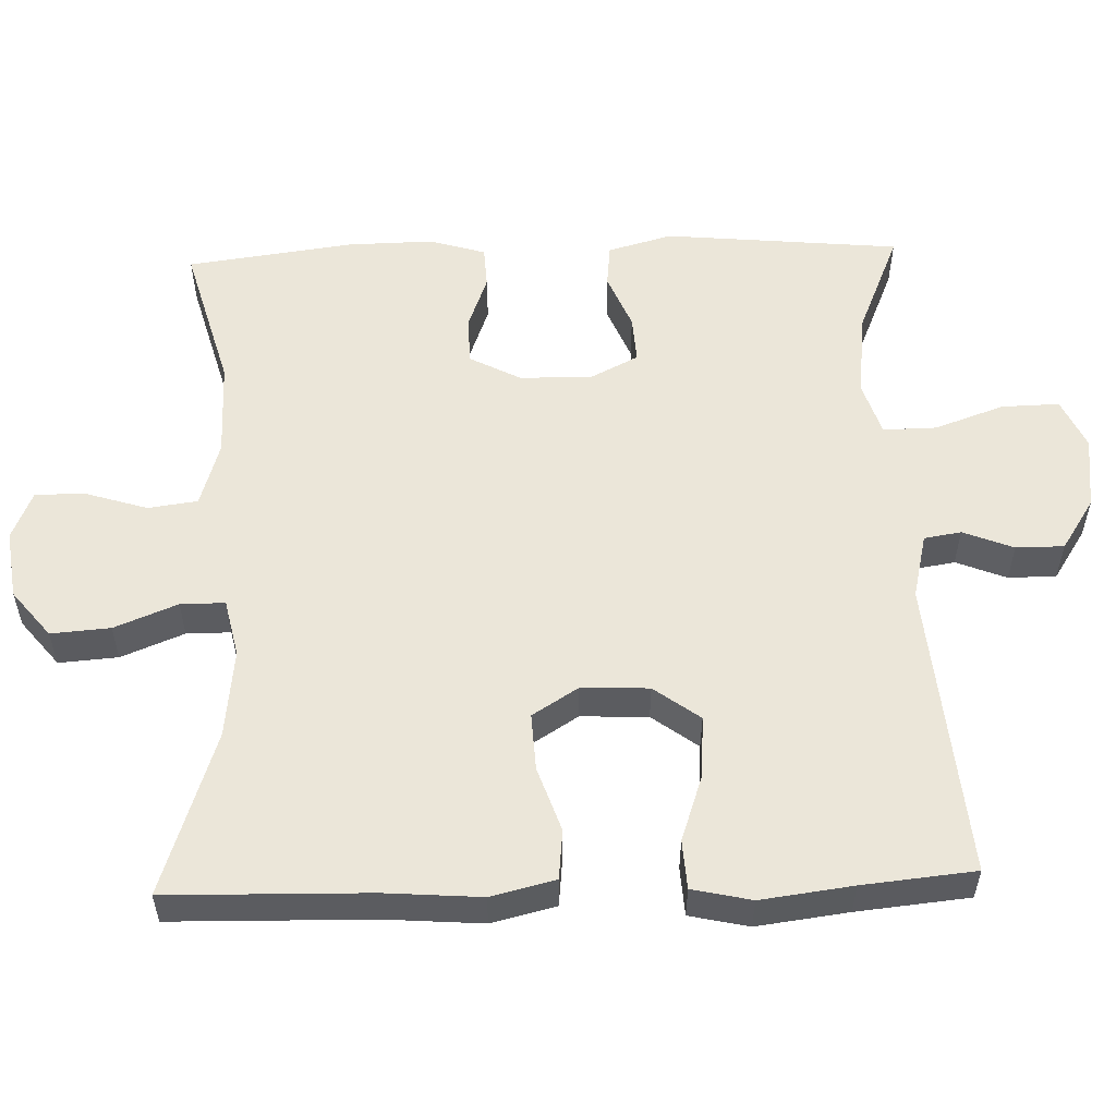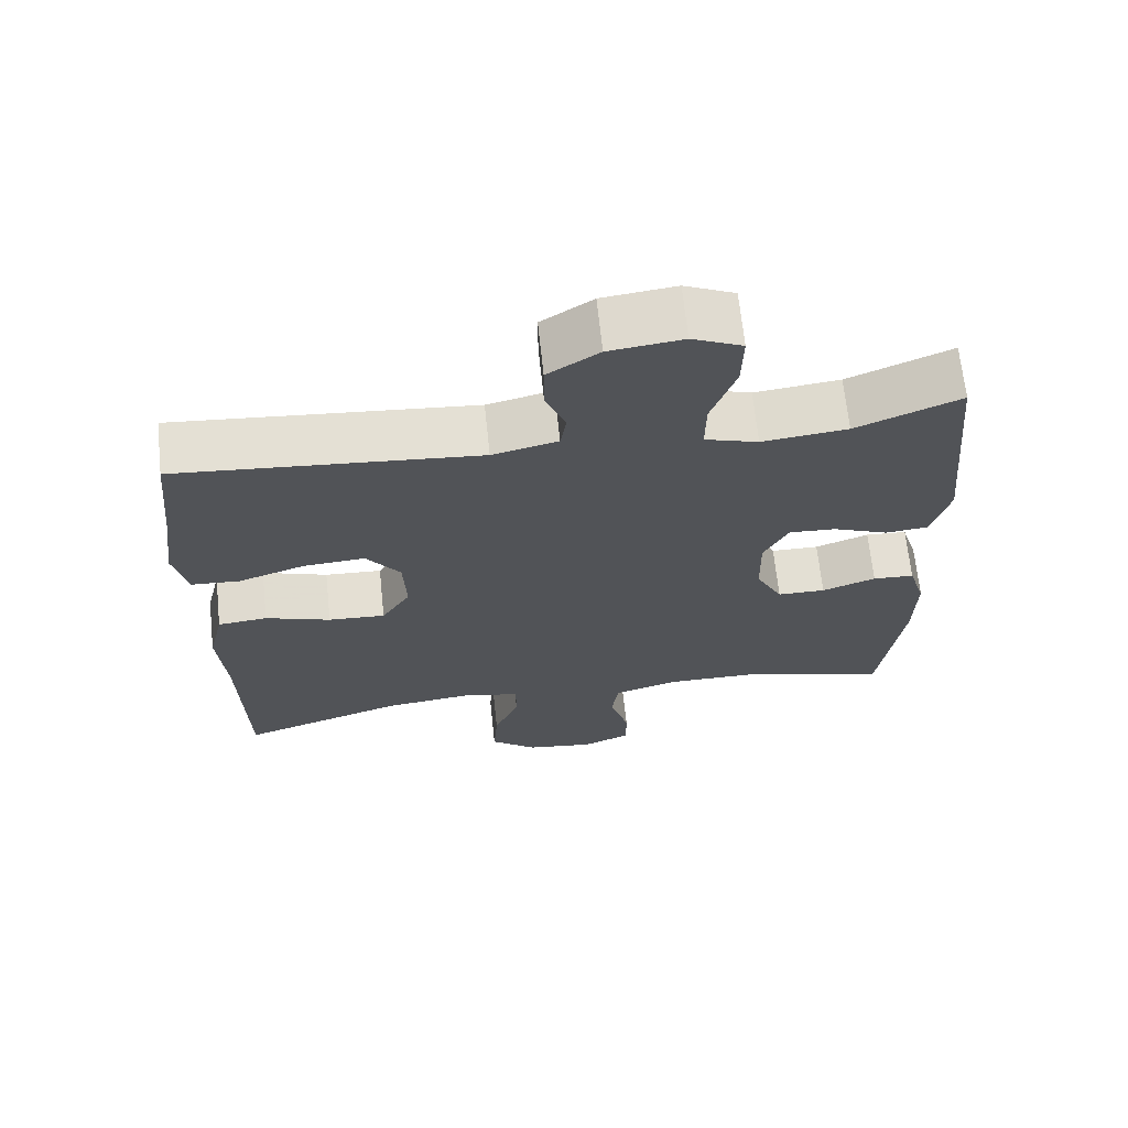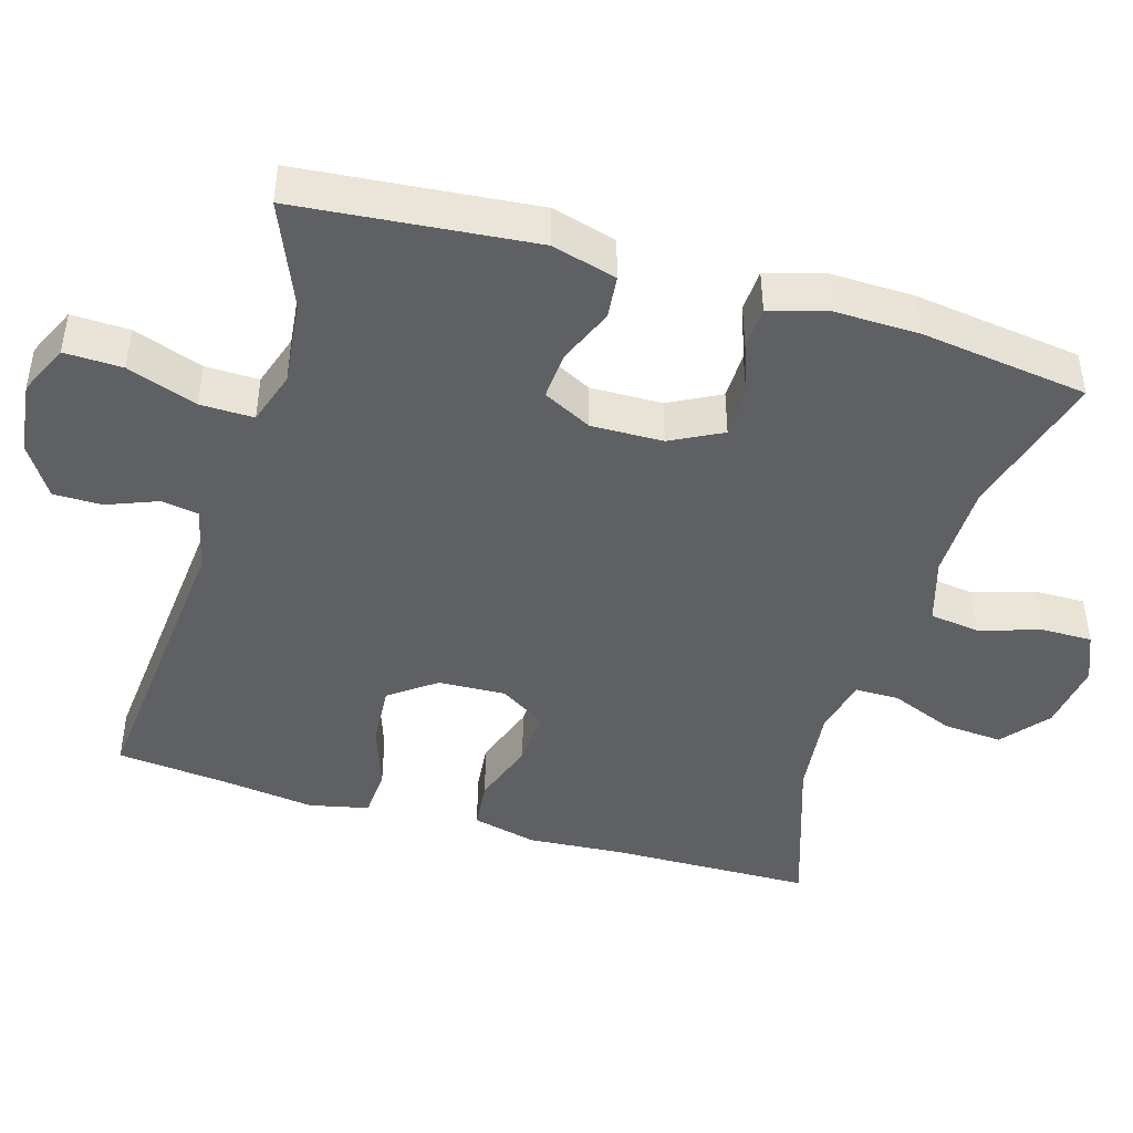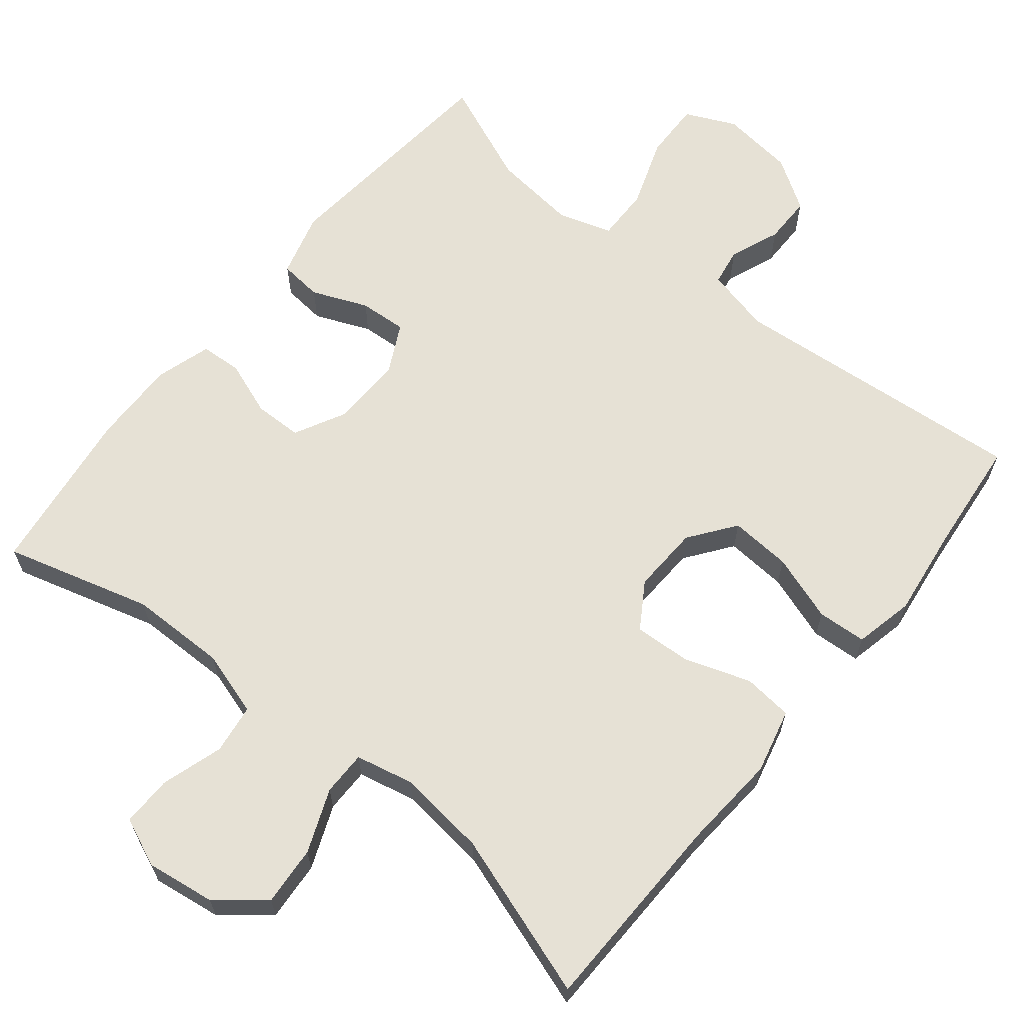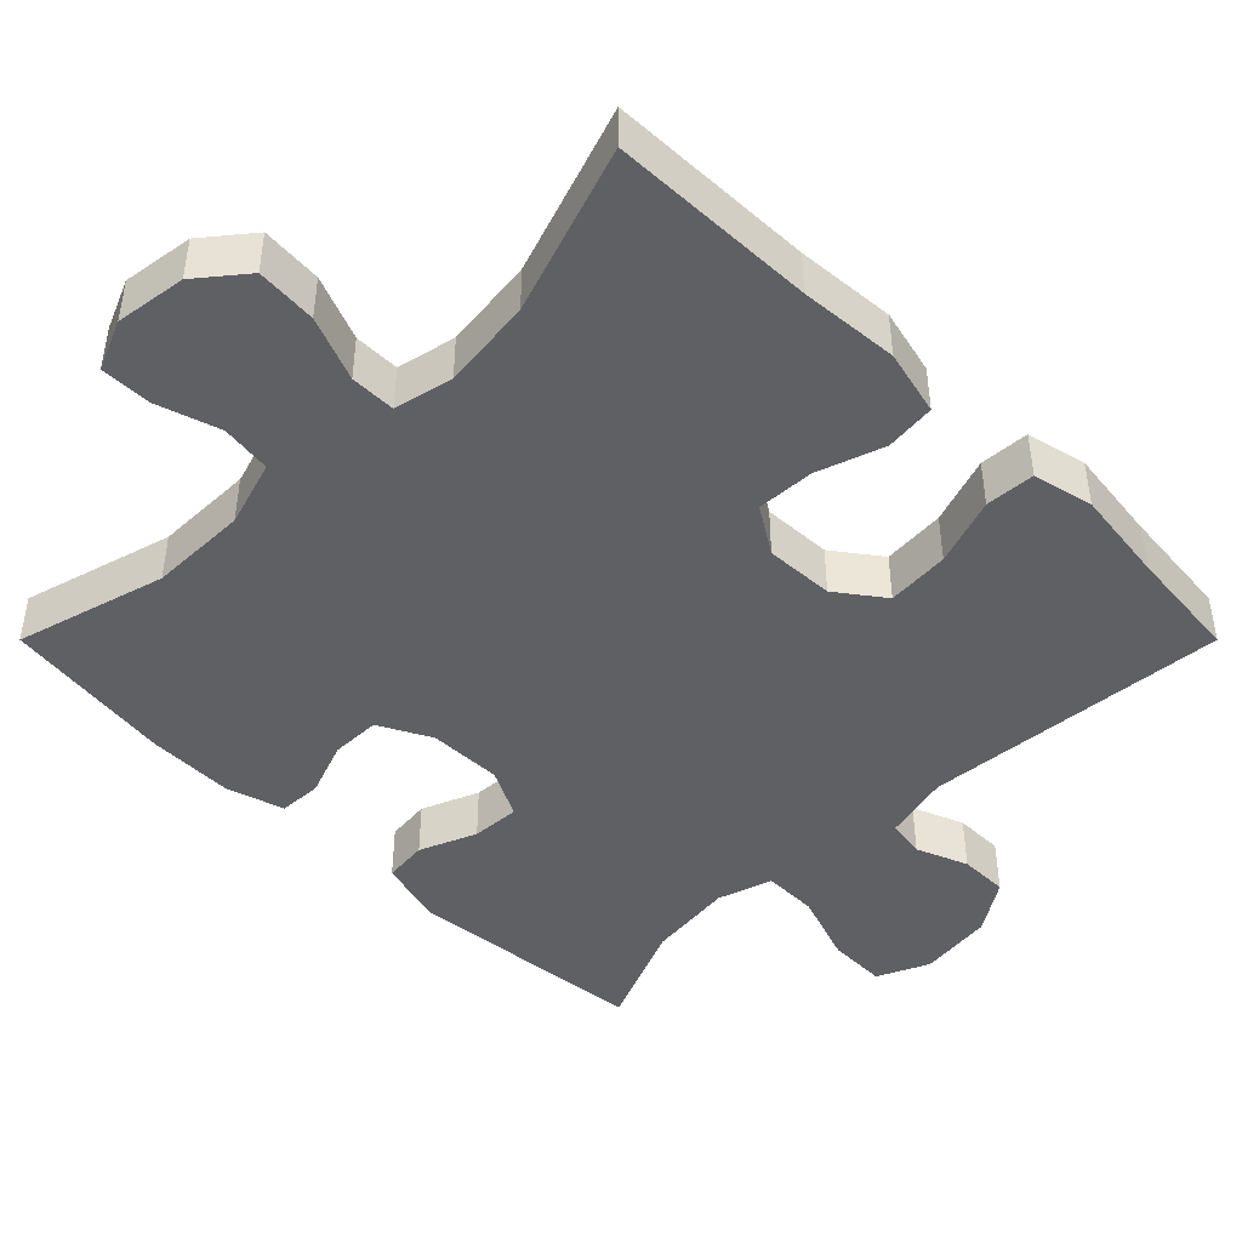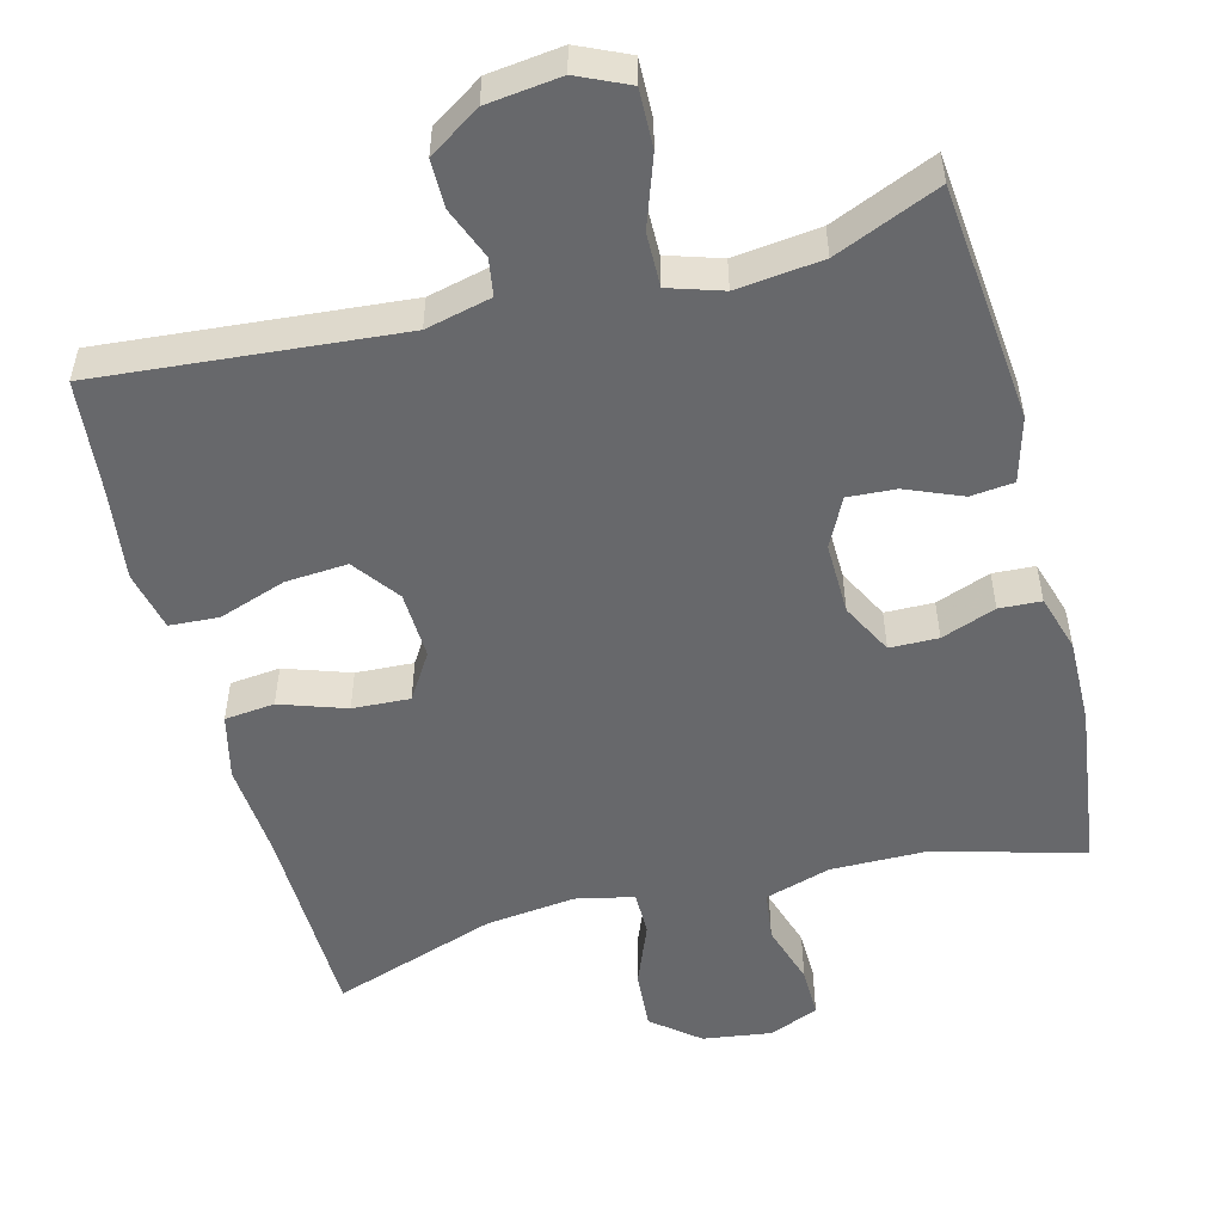
<metadata>
{"format":"obj","ext":"obj","renderer":"f3d","projection":"perspective","resolution":1024,"background":"white","views":[{"elev":55.3,"azim":-91.9,"up":"+Y"},{"elev":67.4,"azim":-6.0,"up":"+Z"},{"elev":-44.6,"azim":73.3,"up":"+Y"},{"elev":64.3,"azim":-141.1,"up":"+Y"},{"elev":-45.1,"azim":-135.0,"up":"+Y"},{"elev":-52.4,"azim":14.6,"up":"+Y"}]}
</metadata>
<code>
v 0.5 0.07 -0.5
v 0.302 0.07 -0.445
v 0.172 0.07 -0.444
v 0.084 0.07 -0.471
v 0.075 0.07 -0.538
v 0.101 0.07 -0.621
v 0.102 0.07 -0.689
v 0.036 0.07 -0.717
v -0.057 0.07 -0.704
v -0.12 0.07 -0.653
v -0.114 0.07 -0.573
v -0.08 0.07 -0.488
v -0.08 0.07 -0.428
v -0.158 0.07 -0.411
v -0.278 0.07 -0.425
v -0.5 0.07 -0.5
v -0.506 0.07 -0.228
v -0.516 0.07 -0.098
v -0.495 0.07 -0.011
v -0.428 0.07 -0.004
v -0.34 0.07 -0.034
v -0.263 0.07 -0.038
v -0.224 0.07 0.024
v -0.228 0.07 0.115
v -0.274 0.07 0.177
v -0.357 0.07 0.171
v -0.447 0.07 0.14
v -0.513 0.07 0.144
v -0.531 0.07 0.224
v -0.515 0.07 0.348
v -0.5 0.07 0.5
v -0.096 0.07 0.465
v -0.008 0.07 0.486
v 0 0.07 0.536
v -0.027 0.07 0.604
v -0.027 0.07 0.669
v 0.042 0.07 0.714
v 0.141 0.07 0.726
v 0.209 0.07 0.695
v 0.207 0.07 0.617
v 0.174 0.07 0.523
v 0.173 0.07 0.451
v 0.245 0.07 0.428
v 0.36 0.07 0.441
v 0.5 0.07 0.5
v 0.531 0.07 0.182
v 0.507 0.07 0.095
v 0.449 0.07 0.089
v 0.374 0.07 0.12
v 0.31 0.07 0.124
v 0.277 0.07 0.059
v 0.279 0.07 -0.038
v 0.315 0.07 -0.107
v 0.38 0.07 -0.108
v 0.453 0.07 -0.081
v 0.509 0.07 -0.084
v 0.532 0.07 -0.159
v 0.53 0.07 -0.274
v 0.5 0 -0.5
v 0.302 0 -0.445
v 0.172 0 -0.444
v 0.084 0 -0.471
v 0.075 0 -0.538
v 0.101 0 -0.621
v 0.102 0 -0.689
v 0.036 0 -0.717
v -0.057 0 -0.704
v -0.12 0 -0.653
v -0.114 0 -0.573
v -0.08 0 -0.488
v -0.08 0 -0.428
v -0.158 0 -0.411
v -0.278 0 -0.425
v -0.5 0 -0.5
v -0.506 0 -0.228
v -0.516 0 -0.098
v -0.495 0 -0.011
v -0.428 0 -0.004
v -0.34 0 -0.034
v -0.263 0 -0.038
v -0.224 0 0.024
v -0.228 0 0.115
v -0.274 0 0.177
v -0.357 0 0.171
v -0.447 0 0.14
v -0.513 0 0.144
v -0.531 0 0.224
v -0.515 0 0.348
v -0.5 0 0.5
v -0.096 0 0.465
v -0.008 0 0.486
v 0 0 0.536
v -0.027 0 0.604
v -0.027 0 0.669
v 0.042 0 0.714
v 0.141 0 0.726
v 0.209 0 0.695
v 0.207 0 0.617
v 0.174 0 0.523
v 0.173 0 0.451
v 0.245 0 0.428
v 0.36 0 0.441
v 0.5 0 0.5
v 0.531 0 0.182
v 0.507 0 0.095
v 0.449 0 0.089
v 0.374 0 0.12
v 0.31 0 0.124
v 0.277 0 0.059
v 0.279 0 -0.038
v 0.315 0 -0.107
v 0.38 0 -0.108
v 0.453 0 -0.081
v 0.509 0 -0.084
v 0.532 0 -0.159
v 0.53 0 -0.274
f 57 58 1 2
f 54 55 56 57
f 53 54 57 2
f 52 53 2 3
f 51 52 3 4
f 46 47 48 49
f 44 45 46 49
f 43 44 49 50
f 42 43 50 51
f 38 39 40 41
f 38 41 42
f 37 38 42
f 34 35 36 37
f 33 34 37 42
f 32 33 42 51
f 30 31 32 51
f 26 27 28 29
f 25 26 29 30
f 18 19 20 21
f 17 18 21 22
f 15 16 17 22
f 14 15 22 23
f 9 10 11 12
f 9 12 13
f 8 9 13
f 5 6 7 8
f 4 5 8 13
f 51 4 13
f 25 30 51
f 24 25 51
f 23 24 51
f 13 14 23 51
f 60 59 116 115
f 115 114 113 112
f 60 115 112 111
f 61 60 111 110
f 62 61 110 109
f 107 106 105 104
f 107 104 103 102
f 108 107 102 101
f 109 108 101 100
f 99 98 97 96
f 100 99 96
f 100 96 95
f 95 94 93 92
f 100 95 92 91
f 109 100 91 90
f 109 90 89 88
f 87 86 85 84
f 88 87 84 83
f 79 78 77 76
f 80 79 76 75
f 80 75 74 73
f 81 80 73 72
f 70 69 68 67
f 71 70 67
f 71 67 66
f 66 65 64 63
f 71 66 63 62
f 71 62 109
f 109 88 83
f 109 83 82
f 109 82 81
f 109 81 72 71
f 1 59 60 2
f 2 60 61 3
f 3 61 62 4
f 4 62 63 5
f 5 63 64 6
f 6 64 65 7
f 7 65 66 8
f 8 66 67 9
f 9 67 68 10
f 10 68 69 11
f 11 69 70 12
f 12 70 71 13
f 13 71 72 14
f 14 72 73 15
f 15 73 74 16
f 16 74 75 17
f 17 75 76 18
f 18 76 77 19
f 19 77 78 20
f 20 78 79 21
f 21 79 80 22
f 22 80 81 23
f 23 81 82 24
f 24 82 83 25
f 25 83 84 26
f 26 84 85 27
f 27 85 86 28
f 28 86 87 29
f 29 87 88 30
f 30 88 89 31
f 31 89 90 32
f 32 90 91 33
f 33 91 92 34
f 34 92 93 35
f 35 93 94 36
f 36 94 95 37
f 37 95 96 38
f 38 96 97 39
f 39 97 98 40
f 40 98 99 41
f 41 99 100 42
f 42 100 101 43
f 43 101 102 44
f 44 102 103 45
f 45 103 104 46
f 46 104 105 47
f 47 105 106 48
f 48 106 107 49
f 49 107 108 50
f 50 108 109 51
f 51 109 110 52
f 52 110 111 53
f 53 111 112 54
f 54 112 113 55
f 55 113 114 56
f 56 114 115 57
f 57 115 116 58
f 58 116 59 1

</code>
